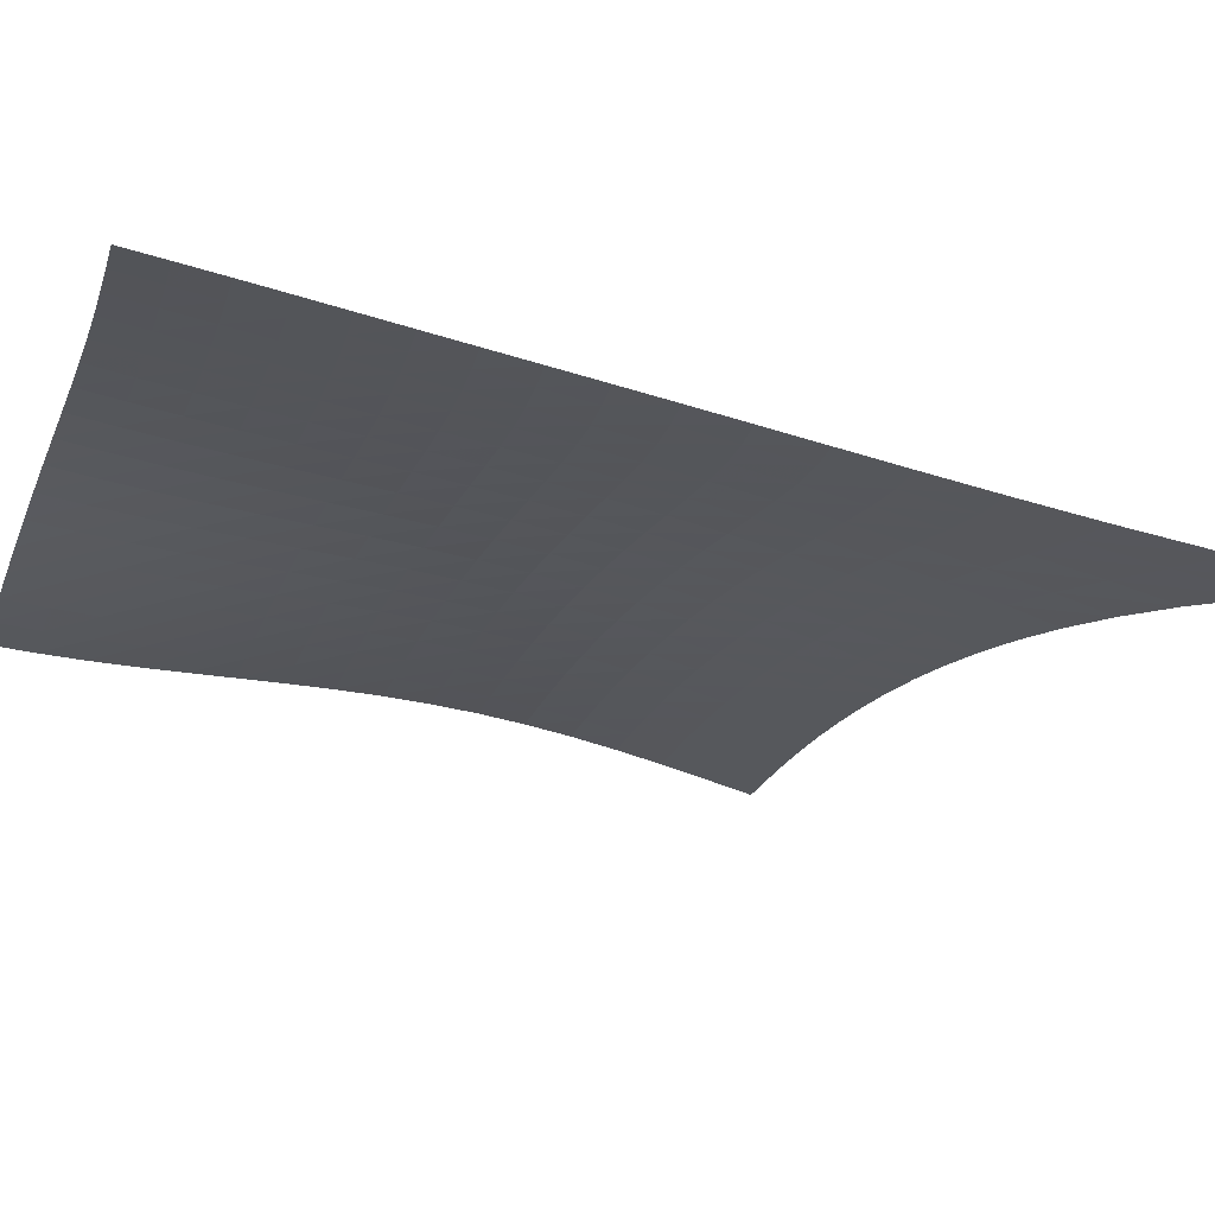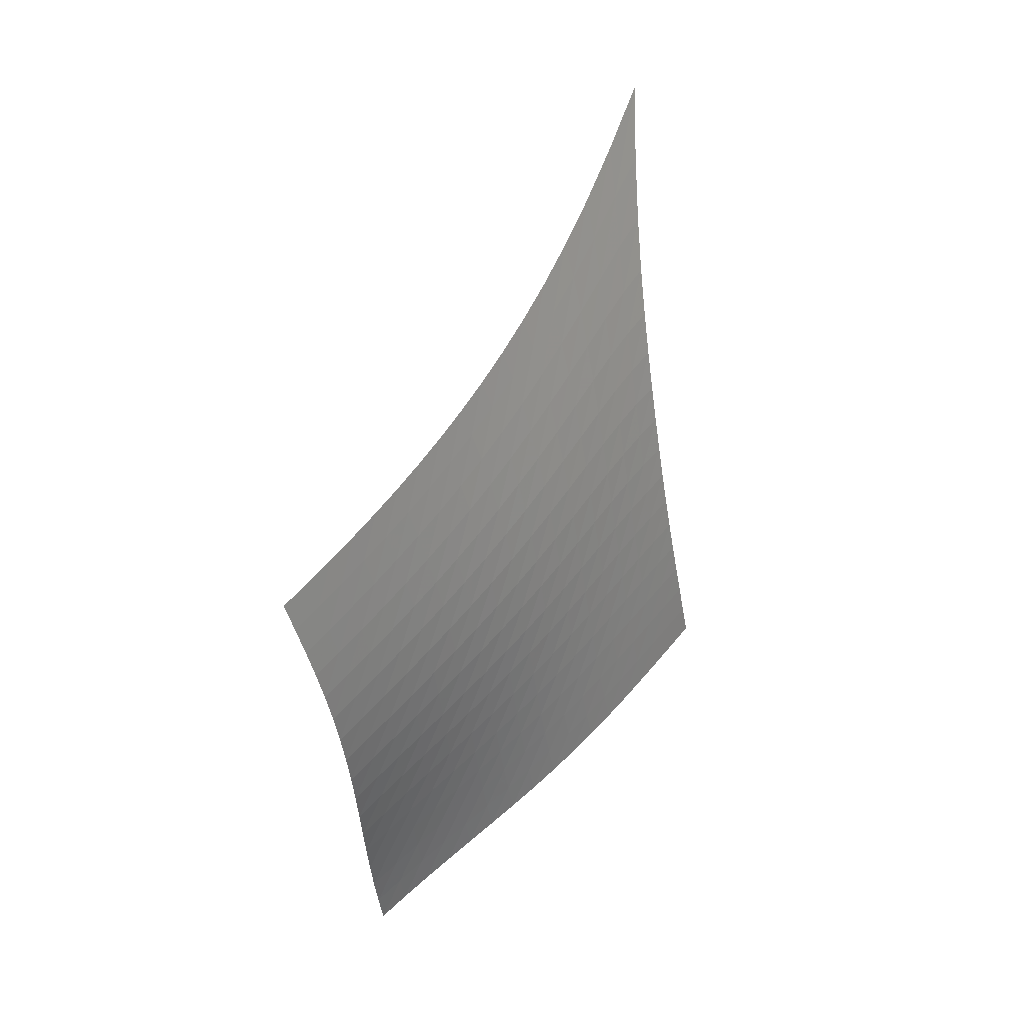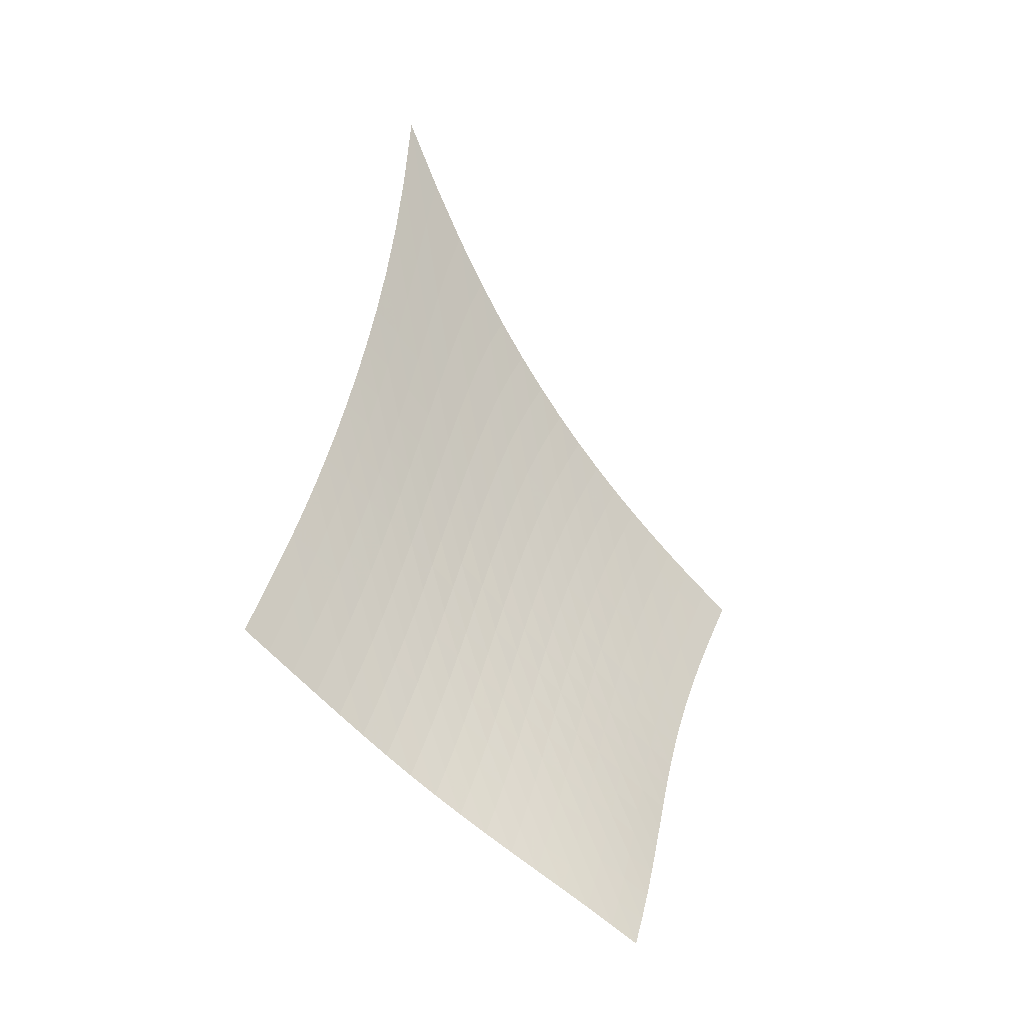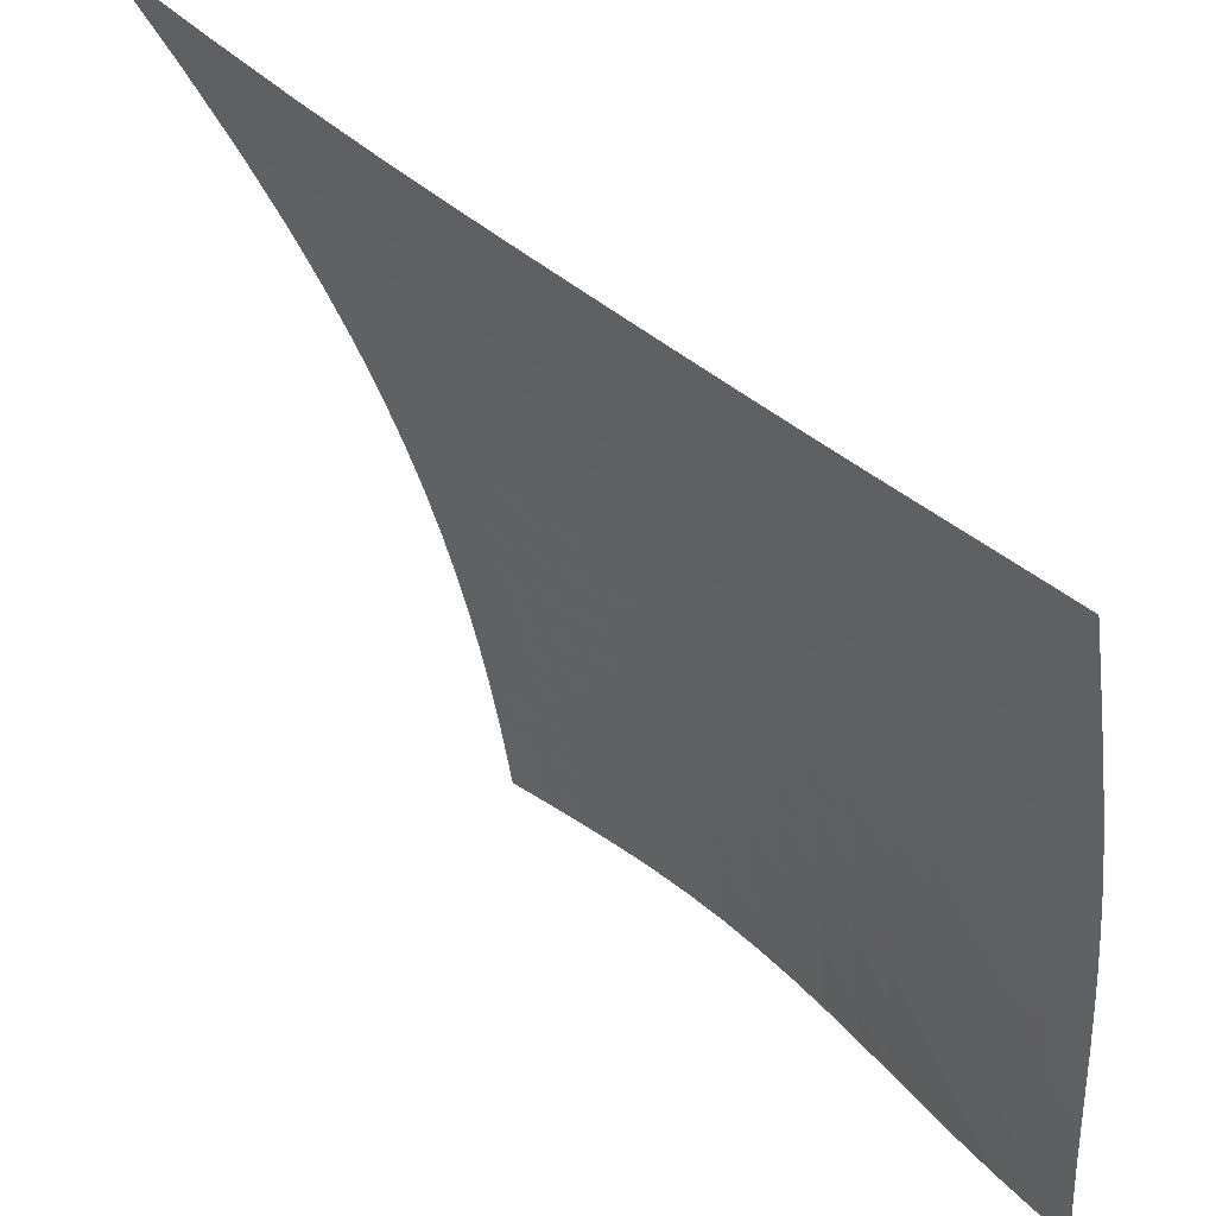
<metadata>
{"format":"obj","ext":"obj","renderer":"f3d","projection":"perspective","resolution":1024,"background":"white","views":[{"elev":24.3,"azim":133.9,"up":"+Z"},{"elev":-5.2,"azim":-99.6,"up":"+Y"},{"elev":-0.7,"azim":88.9,"up":"+Y"},{"elev":-61.4,"azim":-127.1,"up":"+Z"}]}
</metadata>
<code>
v -6.496 -0.02556 6.496
v 2.685 -13.78 10.13
v -10.13 -13.78 -2.685
v -0.6594 -21.84 0.6594
v -9.898 -13.23 -2.129
v -9.662 -12.67 -1.576
v -9.426 -12.1 -1.026
v -9.19 -11.51 -0.4804
v -8.957 -10.9 0.06316
v -8.726 -10.26 0.6057
v -8.497 -9.597 1.149
v -8.269 -8.893 1.693
v -8.04 -8.143 2.24
v -7.81 -7.337 2.792
v -7.578 -6.462 3.352
v -7.344 -5.498 3.925
v -7.112 -4.416 4.517
v -6.888 -3.174 5.137
v -6.68 -1.716 5.796
v -5.796 -1.716 6.68
v -5.137 -3.174 6.888
v -4.517 -4.416 7.112
v -3.925 -5.498 7.344
v -3.352 -6.462 7.578
v -2.792 -7.337 7.81
v -2.24 -8.143 8.04
v -1.693 -8.893 8.269
v -1.149 -9.597 8.497
v -0.6057 -10.26 8.726
v -0.06316 -10.9 8.957
v 0.4804 -11.51 9.19
v 1.026 -12.1 9.426
v 1.576 -12.67 9.662
v 2.129 -13.23 9.898
v 2.385 -14.3 9.597
v 2.093 -14.83 9.061
v 1.813 -15.35 8.524
v 1.551 -15.87 7.982
v 1.308 -16.39 7.43
v 1.086 -16.91 6.865
v 0.8846 -17.42 6.285
v 0.7008 -17.92 5.687
v 0.5314 -18.42 5.075
v 0.372 -18.91 4.449
v 0.2171 -19.4 3.814
v 0.06128 -19.88 3.175
v -0.1009 -20.36 2.535
v -0.2738 -20.85 1.901
v -0.4602 -21.34 1.275
v -1.275 -21.34 0.4602
v -1.901 -20.85 0.2738
v -2.535 -20.36 0.1009
v -3.175 -19.88 -0.06128
v -3.814 -19.4 -0.2171
v -4.449 -18.91 -0.372
v -5.075 -18.42 -0.5314
v -5.687 -17.92 -0.7008
v -6.285 -17.42 -0.8846
v -6.865 -16.91 -1.086
v -7.43 -16.39 -1.308
v -7.982 -15.87 -1.551
v -8.524 -15.35 -1.813
v -9.061 -14.83 -2.093
v -9.597 -14.3 -2.385
v -6.064 -2.841 6.064
v -6.31 -4.017 5.45
v -6.554 -5.107 4.854
v -6.796 -6.105 4.274
v -7.035 -7.022 3.706
v -7.271 -7.872 3.145
v -7.502 -8.664 2.59
v -7.732 -9.408 2.037
v -7.96 -10.11 1.485
v -8.189 -10.78 0.9344
v -8.419 -11.42 0.3841
v -8.652 -12.03 -0.1666
v -8.888 -12.62 -0.7184
v -9.125 -13.19 -1.272
v -9.361 -13.75 -1.828
v -5.45 -4.017 6.31
v -5.731 -4.952 5.731
v -5.997 -5.887 5.16
v -6.251 -6.785 4.595
v -6.498 -7.64 4.036
v -6.737 -8.45 3.479
v -6.971 -9.218 2.923
v -7.2 -9.948 2.367
v -7.428 -10.64 1.811
v -7.655 -11.31 1.254
v -7.885 -11.94 0.6974
v -8.117 -12.55 0.1405
v -8.351 -13.15 -0.4168
v -8.588 -13.72 -0.9749
v -8.825 -14.28 -1.534
v -4.854 -5.107 6.554
v -5.16 -5.887 5.997
v -5.443 -6.699 5.443
v -5.71 -7.51 4.892
v -5.964 -8.302 4.341
v -6.207 -9.068 3.79
v -6.443 -9.805 3.235
v -6.672 -10.51 2.678
v -6.899 -11.19 2.119
v -7.124 -11.85 1.558
v -7.351 -12.48 0.996
v -7.581 -13.09 0.4339
v -7.814 -13.67 -0.1282
v -8.05 -14.25 -0.6903
v -8.287 -14.8 -1.252
v -4.274 -6.105 6.796
v -4.595 -6.785 6.251
v -4.892 -7.51 5.71
v -5.169 -8.249 5.169
v -5.43 -8.986 4.626
v -5.677 -9.71 4.079
v -5.914 -10.42 3.526
v -6.144 -11.1 2.969
v -6.369 -11.76 2.408
v -6.592 -12.4 1.843
v -6.815 -13.02 1.277
v -7.042 -13.62 0.71
v -7.272 -14.21 0.1434
v -7.506 -14.77 -0.4225
v -7.744 -15.33 -0.9875
v -3.706 -7.022 7.035
v -4.036 -7.64 6.498
v -4.341 -8.302 5.964
v -4.626 -8.986 5.43
v -4.892 -9.676 4.892
v -5.143 -10.36 4.348
v -5.381 -11.04 3.798
v -5.61 -11.7 3.24
v -5.833 -12.34 2.677
v -6.053 -12.97 2.109
v -6.272 -13.57 1.539
v -6.495 -14.16 0.9671
v -6.722 -14.74 0.3959
v -6.954 -15.3 -0.174
v -7.191 -15.85 -0.7423
v -3.145 -7.872 7.271
v -3.479 -8.45 6.737
v -3.79 -9.068 6.207
v -4.079 -9.71 5.677
v -4.348 -10.36 5.143
v -4.601 -11.02 4.601
v -4.84 -11.66 4.052
v -5.068 -12.3 3.493
v -5.288 -12.92 2.928
v -5.504 -13.53 2.356
v -5.72 -14.13 1.781
v -5.938 -14.71 1.205
v -6.16 -15.27 0.6288
v -6.39 -15.83 0.05453
v -6.625 -16.37 -0.5174
v -2.59 -8.664 7.502
v -2.923 -9.218 6.971
v -3.235 -9.805 6.443
v -3.526 -10.42 5.914
v -3.798 -11.04 5.381
v -4.052 -11.66 4.84
v -4.29 -12.29 4.29
v -4.516 -12.9 3.73
v -4.733 -13.5 3.161
v -4.944 -14.1 2.585
v -5.155 -14.68 2.006
v -5.368 -15.24 1.424
v -5.586 -15.8 0.8427
v -5.811 -16.35 0.2637
v -6.045 -16.89 -0.3122
v -2.037 -9.408 7.732
v -2.367 -9.948 7.2
v -2.678 -10.51 6.672
v -2.969 -11.1 6.144
v -3.24 -11.7 5.61
v -3.493 -12.3 5.068
v -3.73 -12.9 4.516
v -3.953 -13.5 3.953
v -4.166 -14.08 3.38
v -4.372 -14.66 2.8
v -4.577 -15.22 2.214
v -4.784 -15.78 1.627
v -4.997 -16.32 1.04
v -5.218 -16.86 0.4558
v -5.449 -17.4 -0.1246
v -1.485 -10.11 7.96
v -1.811 -10.64 7.428
v -2.119 -11.19 6.899
v -2.408 -11.76 6.369
v -2.677 -12.34 5.833
v -2.928 -12.92 5.288
v -3.161 -13.5 4.733
v -3.38 -14.08 4.166
v -3.588 -14.65 3.588
v -3.789 -15.21 3.002
v -3.988 -15.76 2.411
v -4.189 -16.3 1.817
v -4.397 -16.84 1.224
v -4.612 -17.37 0.6342
v -4.839 -17.9 0.04885
v -0.9344 -10.78 8.189
v -1.254 -11.31 7.655
v -1.558 -11.85 7.124
v -1.843 -12.4 6.592
v -2.109 -12.97 6.053
v -2.356 -13.53 5.504
v -2.585 -14.1 4.944
v -2.8 -14.66 4.372
v -3.002 -15.21 3.789
v -3.198 -15.75 3.198
v -3.39 -16.29 2.6
v -3.585 -16.82 2
v -3.786 -17.35 1.4
v -3.996 -17.87 0.8037
v -4.217 -18.39 0.2129
v -0.3841 -11.42 8.419
v -0.6974 -11.94 7.885
v -0.996 -12.48 7.351
v -1.277 -13.02 6.815
v -1.539 -13.57 6.272
v -1.781 -14.13 5.72
v -2.006 -14.68 5.155
v -2.214 -15.22 4.577
v -2.411 -15.76 3.988
v -2.6 -16.29 3.39
v -2.786 -16.82 2.786
v -2.974 -17.34 2.179
v -3.168 -17.86 1.572
v -3.372 -18.37 0.9694
v -3.588 -18.88 0.3728
v 0.1666 -12.03 8.652
v -0.1405 -12.55 8.117
v -0.4339 -13.09 7.581
v -0.71 -13.62 7.042
v -0.9671 -14.16 6.495
v -1.205 -14.71 5.938
v -1.424 -15.24 5.368
v -1.627 -15.78 4.784
v -1.817 -16.3 4.189
v -2 -16.82 3.585
v -2.179 -17.34 2.974
v -2.359 -17.85 2.359
v -2.547 -18.36 1.746
v -2.744 -18.86 1.137
v -2.954 -19.37 0.5341
v 0.7184 -12.62 8.888
v 0.4168 -13.15 8.351
v 0.1282 -13.67 7.814
v -0.1434 -14.21 7.272
v -0.3959 -14.74 6.722
v -0.6288 -15.27 6.16
v -0.8427 -15.8 5.586
v -1.04 -16.32 4.997
v -1.224 -16.84 4.397
v -1.4 -17.35 3.786
v -1.572 -17.86 3.168
v -1.746 -18.36 2.547
v -1.926 -18.86 1.926
v -2.117 -19.36 1.311
v -2.321 -19.86 0.702
v 1.272 -13.19 9.125
v 0.9749 -13.72 8.588
v 0.6903 -14.25 8.05
v 0.4225 -14.77 7.506
v 0.174 -15.3 6.954
v -0.05453 -15.83 6.39
v -0.2637 -16.35 5.811
v -0.4558 -16.86 5.218
v -0.6342 -17.37 4.612
v -0.8037 -17.87 3.996
v -0.9694 -18.37 3.372
v -1.137 -18.86 2.744
v -1.311 -19.36 2.117
v -1.495 -19.85 1.495
v -1.692 -20.35 0.8805
v 1.828 -13.75 9.361
v 1.534 -14.28 8.825
v 1.252 -14.8 8.287
v 0.9875 -15.33 7.744
v 0.7423 -15.85 7.191
v 0.5174 -16.37 6.625
v 0.3122 -16.89 6.045
v 0.1246 -17.4 5.449
v -0.04885 -17.9 4.839
v -0.2129 -18.39 4.217
v -0.3728 -18.88 3.588
v -0.5341 -19.37 2.954
v -0.702 -19.86 2.321
v -0.8805 -20.35 1.692
v -1.072 -20.84 1.072
f 289 49 4
f 289 4 50
f 5 79 64
f 5 64 3
f 79 94 63
f 79 63 64
f 94 109 62
f 94 62 63
f 109 124 61
f 109 61 62
f 124 139 60
f 124 60 61
f 139 154 59
f 139 59 60
f 154 169 58
f 154 58 59
f 169 184 57
f 169 57 58
f 184 199 56
f 184 56 57
f 199 214 55
f 199 55 56
f 214 229 54
f 214 54 55
f 229 244 53
f 229 53 54
f 244 259 52
f 244 52 53
f 259 274 51
f 259 51 52
f 274 289 50
f 274 50 51
f 1 20 65
f 1 65 19
f 19 65 66
f 19 66 18
f 18 66 67
f 18 67 17
f 17 67 68
f 17 68 16
f 16 68 69
f 16 69 15
f 15 69 70
f 15 70 14
f 14 70 71
f 14 71 13
f 13 71 72
f 13 72 12
f 12 72 73
f 12 73 11
f 11 73 74
f 11 74 10
f 10 74 75
f 10 75 9
f 9 75 76
f 9 76 8
f 8 76 77
f 8 77 7
f 7 77 78
f 7 78 6
f 6 78 79
f 6 79 5
f 20 21 80
f 20 80 65
f 65 80 81
f 65 81 66
f 66 81 82
f 66 82 67
f 67 82 83
f 67 83 68
f 68 83 84
f 68 84 69
f 69 84 85
f 69 85 70
f 70 85 86
f 70 86 71
f 71 86 87
f 71 87 72
f 72 87 88
f 72 88 73
f 73 88 89
f 73 89 74
f 74 89 90
f 74 90 75
f 75 90 91
f 75 91 76
f 76 91 92
f 76 92 77
f 77 92 93
f 77 93 78
f 78 93 94
f 78 94 79
f 21 22 95
f 21 95 80
f 80 95 96
f 80 96 81
f 81 96 97
f 81 97 82
f 82 97 98
f 82 98 83
f 83 98 99
f 83 99 84
f 84 99 100
f 84 100 85
f 85 100 101
f 85 101 86
f 86 101 102
f 86 102 87
f 87 102 103
f 87 103 88
f 88 103 104
f 88 104 89
f 89 104 105
f 89 105 90
f 90 105 106
f 90 106 91
f 91 106 107
f 91 107 92
f 92 107 108
f 92 108 93
f 93 108 109
f 93 109 94
f 22 23 110
f 22 110 95
f 95 110 111
f 95 111 96
f 96 111 112
f 96 112 97
f 97 112 113
f 97 113 98
f 98 113 114
f 98 114 99
f 99 114 115
f 99 115 100
f 100 115 116
f 100 116 101
f 101 116 117
f 101 117 102
f 102 117 118
f 102 118 103
f 103 118 119
f 103 119 104
f 104 119 120
f 104 120 105
f 105 120 121
f 105 121 106
f 106 121 122
f 106 122 107
f 107 122 123
f 107 123 108
f 108 123 124
f 108 124 109
f 23 24 125
f 23 125 110
f 110 125 126
f 110 126 111
f 111 126 127
f 111 127 112
f 112 127 128
f 112 128 113
f 113 128 129
f 113 129 114
f 114 129 130
f 114 130 115
f 115 130 131
f 115 131 116
f 116 131 132
f 116 132 117
f 117 132 133
f 117 133 118
f 118 133 134
f 118 134 119
f 119 134 135
f 119 135 120
f 120 135 136
f 120 136 121
f 121 136 137
f 121 137 122
f 122 137 138
f 122 138 123
f 123 138 139
f 123 139 124
f 24 25 140
f 24 140 125
f 125 140 141
f 125 141 126
f 126 141 142
f 126 142 127
f 127 142 143
f 127 143 128
f 128 143 144
f 128 144 129
f 129 144 145
f 129 145 130
f 130 145 146
f 130 146 131
f 131 146 147
f 131 147 132
f 132 147 148
f 132 148 133
f 133 148 149
f 133 149 134
f 134 149 150
f 134 150 135
f 135 150 151
f 135 151 136
f 136 151 152
f 136 152 137
f 137 152 153
f 137 153 138
f 138 153 154
f 138 154 139
f 25 26 155
f 25 155 140
f 140 155 156
f 140 156 141
f 141 156 157
f 141 157 142
f 142 157 158
f 142 158 143
f 143 158 159
f 143 159 144
f 144 159 160
f 144 160 145
f 145 160 161
f 145 161 146
f 146 161 162
f 146 162 147
f 147 162 163
f 147 163 148
f 148 163 164
f 148 164 149
f 149 164 165
f 149 165 150
f 150 165 166
f 150 166 151
f 151 166 167
f 151 167 152
f 152 167 168
f 152 168 153
f 153 168 169
f 153 169 154
f 26 27 170
f 26 170 155
f 155 170 171
f 155 171 156
f 156 171 172
f 156 172 157
f 157 172 173
f 157 173 158
f 158 173 174
f 158 174 159
f 159 174 175
f 159 175 160
f 160 175 176
f 160 176 161
f 161 176 177
f 161 177 162
f 162 177 178
f 162 178 163
f 163 178 179
f 163 179 164
f 164 179 180
f 164 180 165
f 165 180 181
f 165 181 166
f 166 181 182
f 166 182 167
f 167 182 183
f 167 183 168
f 168 183 184
f 168 184 169
f 27 28 185
f 27 185 170
f 170 185 186
f 170 186 171
f 171 186 187
f 171 187 172
f 172 187 188
f 172 188 173
f 173 188 189
f 173 189 174
f 174 189 190
f 174 190 175
f 175 190 191
f 175 191 176
f 176 191 192
f 176 192 177
f 177 192 193
f 177 193 178
f 178 193 194
f 178 194 179
f 179 194 195
f 179 195 180
f 180 195 196
f 180 196 181
f 181 196 197
f 181 197 182
f 182 197 198
f 182 198 183
f 183 198 199
f 183 199 184
f 28 29 200
f 28 200 185
f 185 200 201
f 185 201 186
f 186 201 202
f 186 202 187
f 187 202 203
f 187 203 188
f 188 203 204
f 188 204 189
f 189 204 205
f 189 205 190
f 190 205 206
f 190 206 191
f 191 206 207
f 191 207 192
f 192 207 208
f 192 208 193
f 193 208 209
f 193 209 194
f 194 209 210
f 194 210 195
f 195 210 211
f 195 211 196
f 196 211 212
f 196 212 197
f 197 212 213
f 197 213 198
f 198 213 214
f 198 214 199
f 29 30 215
f 29 215 200
f 200 215 216
f 200 216 201
f 201 216 217
f 201 217 202
f 202 217 218
f 202 218 203
f 203 218 219
f 203 219 204
f 204 219 220
f 204 220 205
f 205 220 221
f 205 221 206
f 206 221 222
f 206 222 207
f 207 222 223
f 207 223 208
f 208 223 224
f 208 224 209
f 209 224 225
f 209 225 210
f 210 225 226
f 210 226 211
f 211 226 227
f 211 227 212
f 212 227 228
f 212 228 213
f 213 228 229
f 213 229 214
f 30 31 230
f 30 230 215
f 215 230 231
f 215 231 216
f 216 231 232
f 216 232 217
f 217 232 233
f 217 233 218
f 218 233 234
f 218 234 219
f 219 234 235
f 219 235 220
f 220 235 236
f 220 236 221
f 221 236 237
f 221 237 222
f 222 237 238
f 222 238 223
f 223 238 239
f 223 239 224
f 224 239 240
f 224 240 225
f 225 240 241
f 225 241 226
f 226 241 242
f 226 242 227
f 227 242 243
f 227 243 228
f 228 243 244
f 228 244 229
f 31 32 245
f 31 245 230
f 230 245 246
f 230 246 231
f 231 246 247
f 231 247 232
f 232 247 248
f 232 248 233
f 233 248 249
f 233 249 234
f 234 249 250
f 234 250 235
f 235 250 251
f 235 251 236
f 236 251 252
f 236 252 237
f 237 252 253
f 237 253 238
f 238 253 254
f 238 254 239
f 239 254 255
f 239 255 240
f 240 255 256
f 240 256 241
f 241 256 257
f 241 257 242
f 242 257 258
f 242 258 243
f 243 258 259
f 243 259 244
f 32 33 260
f 32 260 245
f 245 260 261
f 245 261 246
f 246 261 262
f 246 262 247
f 247 262 263
f 247 263 248
f 248 263 264
f 248 264 249
f 249 264 265
f 249 265 250
f 250 265 266
f 250 266 251
f 251 266 267
f 251 267 252
f 252 267 268
f 252 268 253
f 253 268 269
f 253 269 254
f 254 269 270
f 254 270 255
f 255 270 271
f 255 271 256
f 256 271 272
f 256 272 257
f 257 272 273
f 257 273 258
f 258 273 274
f 258 274 259
f 33 34 275
f 33 275 260
f 260 275 276
f 260 276 261
f 261 276 277
f 261 277 262
f 262 277 278
f 262 278 263
f 263 278 279
f 263 279 264
f 264 279 280
f 264 280 265
f 265 280 281
f 265 281 266
f 266 281 282
f 266 282 267
f 267 282 283
f 267 283 268
f 268 283 284
f 268 284 269
f 269 284 285
f 269 285 270
f 270 285 286
f 270 286 271
f 271 286 287
f 271 287 272
f 272 287 288
f 272 288 273
f 273 288 289
f 273 289 274
f 34 2 35
f 34 35 275
f 275 35 36
f 275 36 276
f 276 36 37
f 276 37 277
f 277 37 38
f 277 38 278
f 278 38 39
f 278 39 279
f 279 39 40
f 279 40 280
f 280 40 41
f 280 41 281
f 281 41 42
f 281 42 282
f 282 42 43
f 282 43 283
f 283 43 44
f 283 44 284
f 284 44 45
f 284 45 285
f 285 45 46
f 285 46 286
f 286 46 47
f 286 47 287
f 287 47 48
f 287 48 288
f 288 48 49
f 288 49 289

</code>
